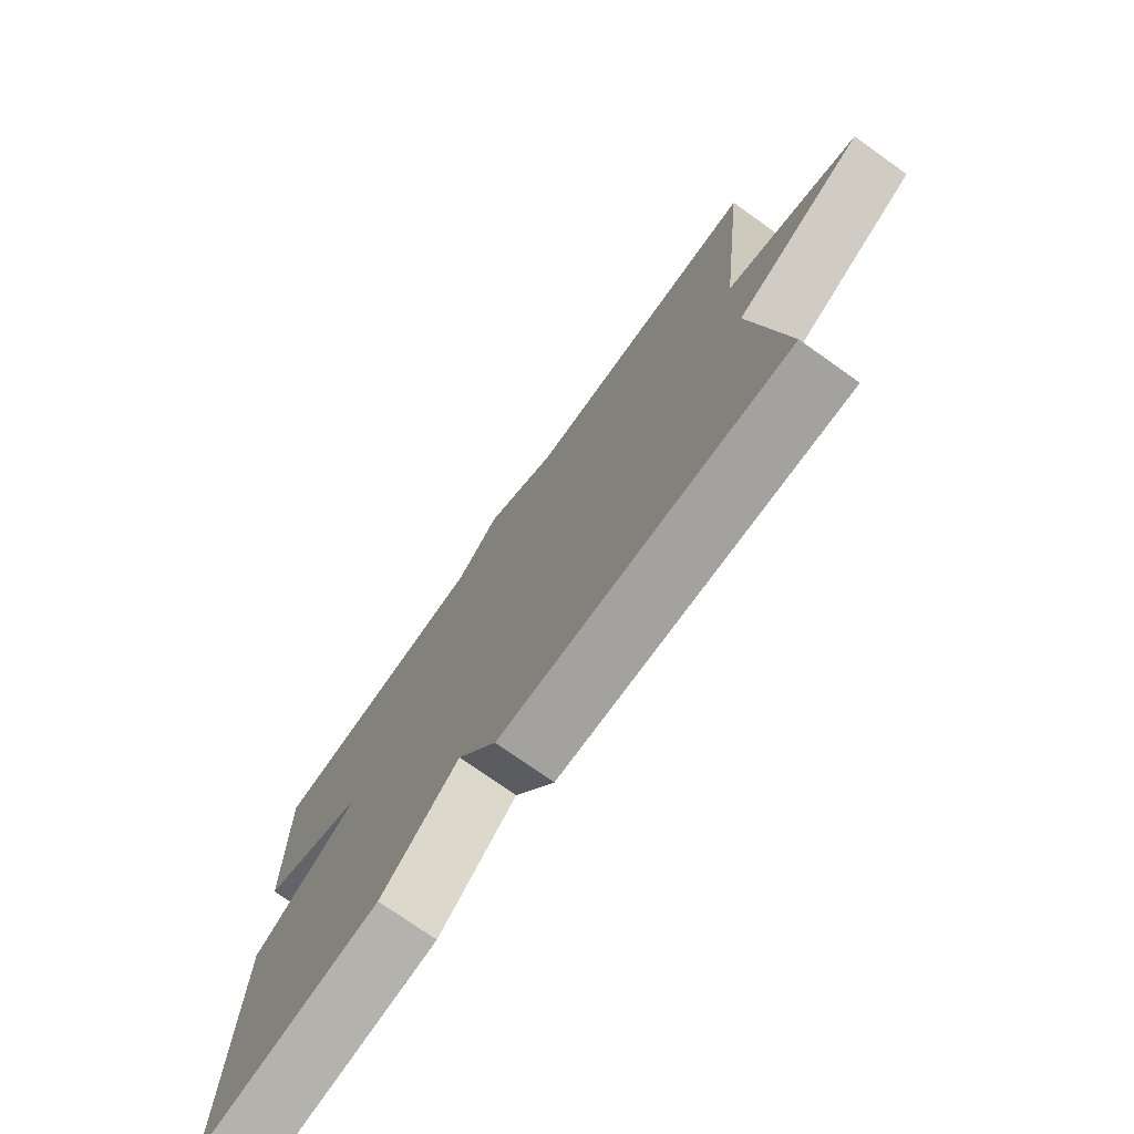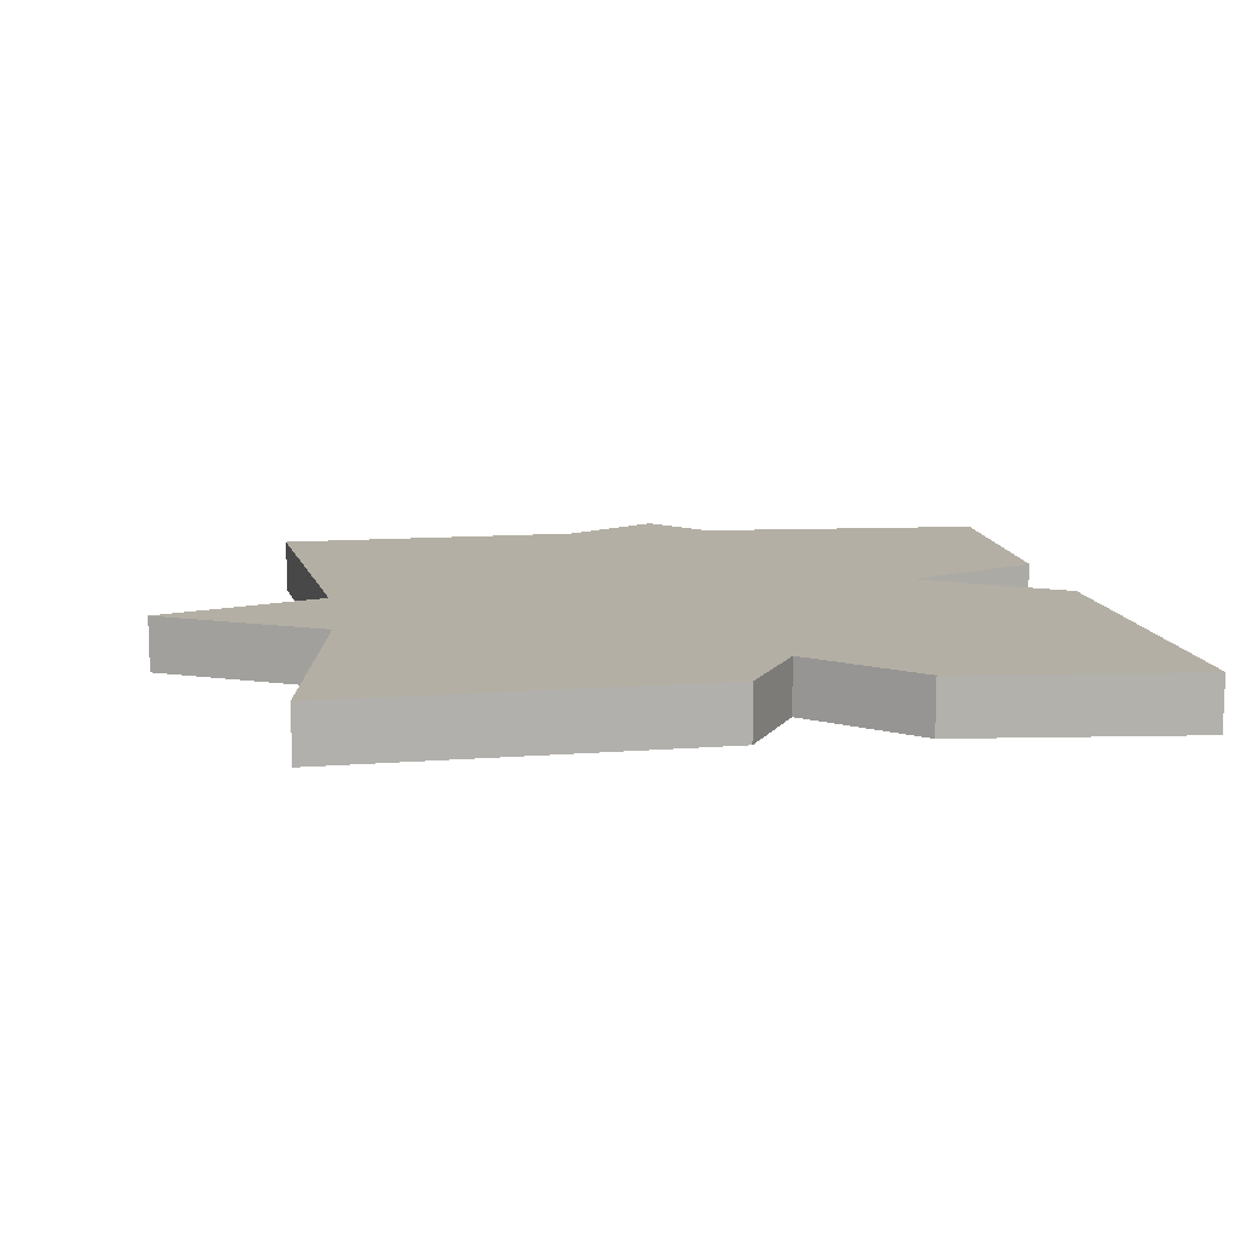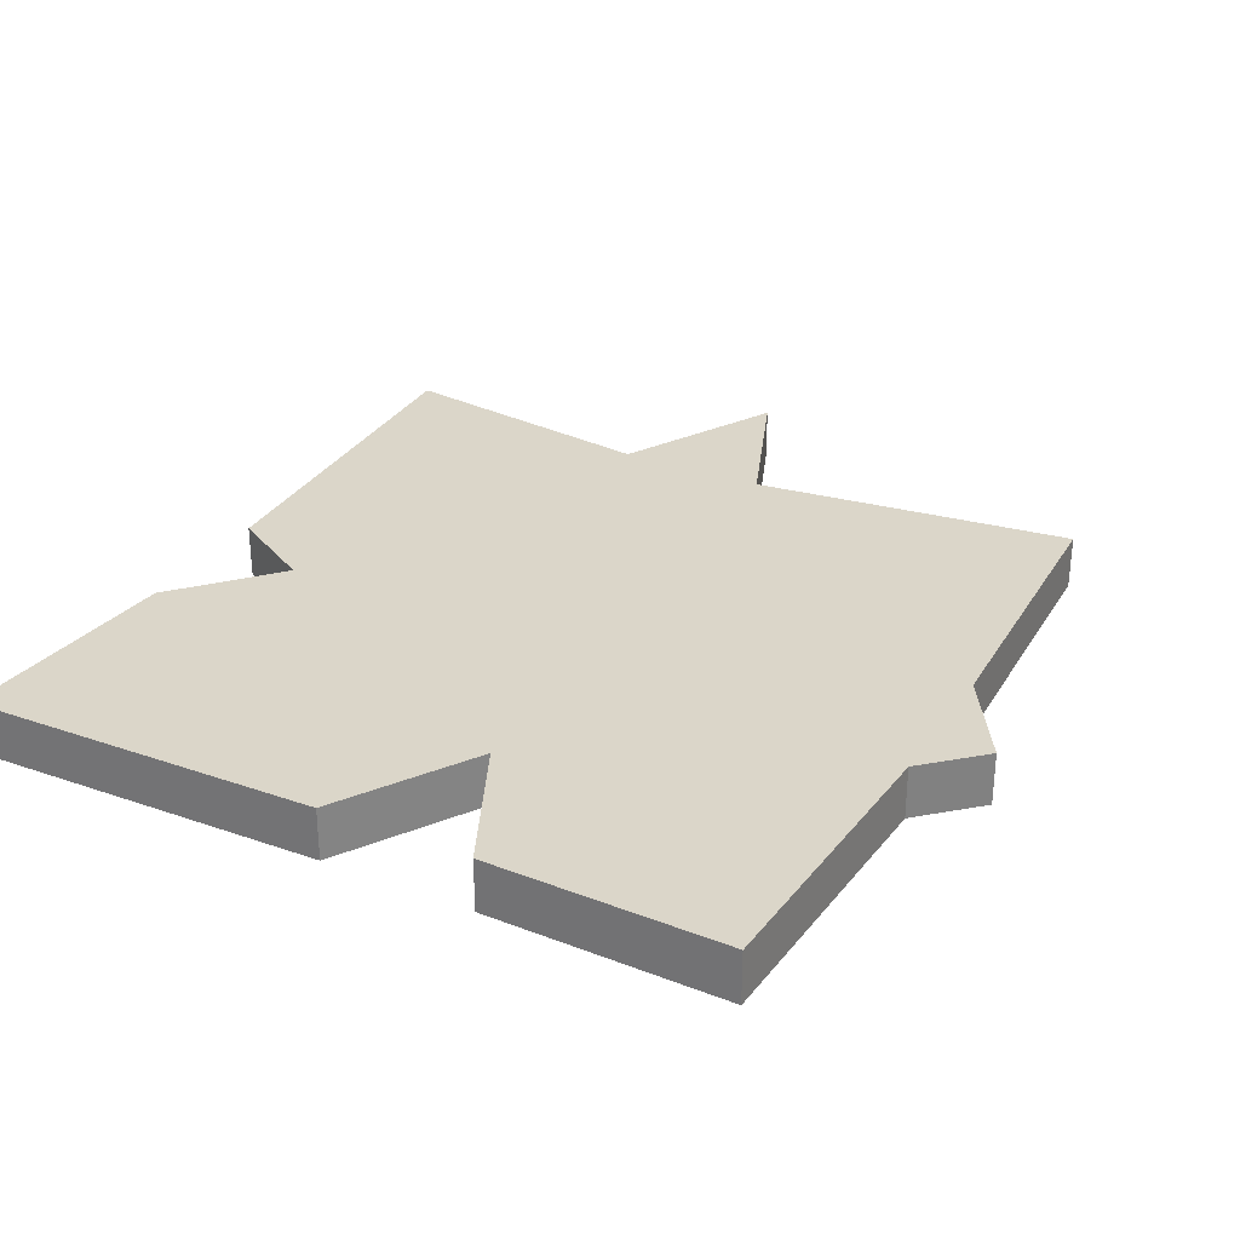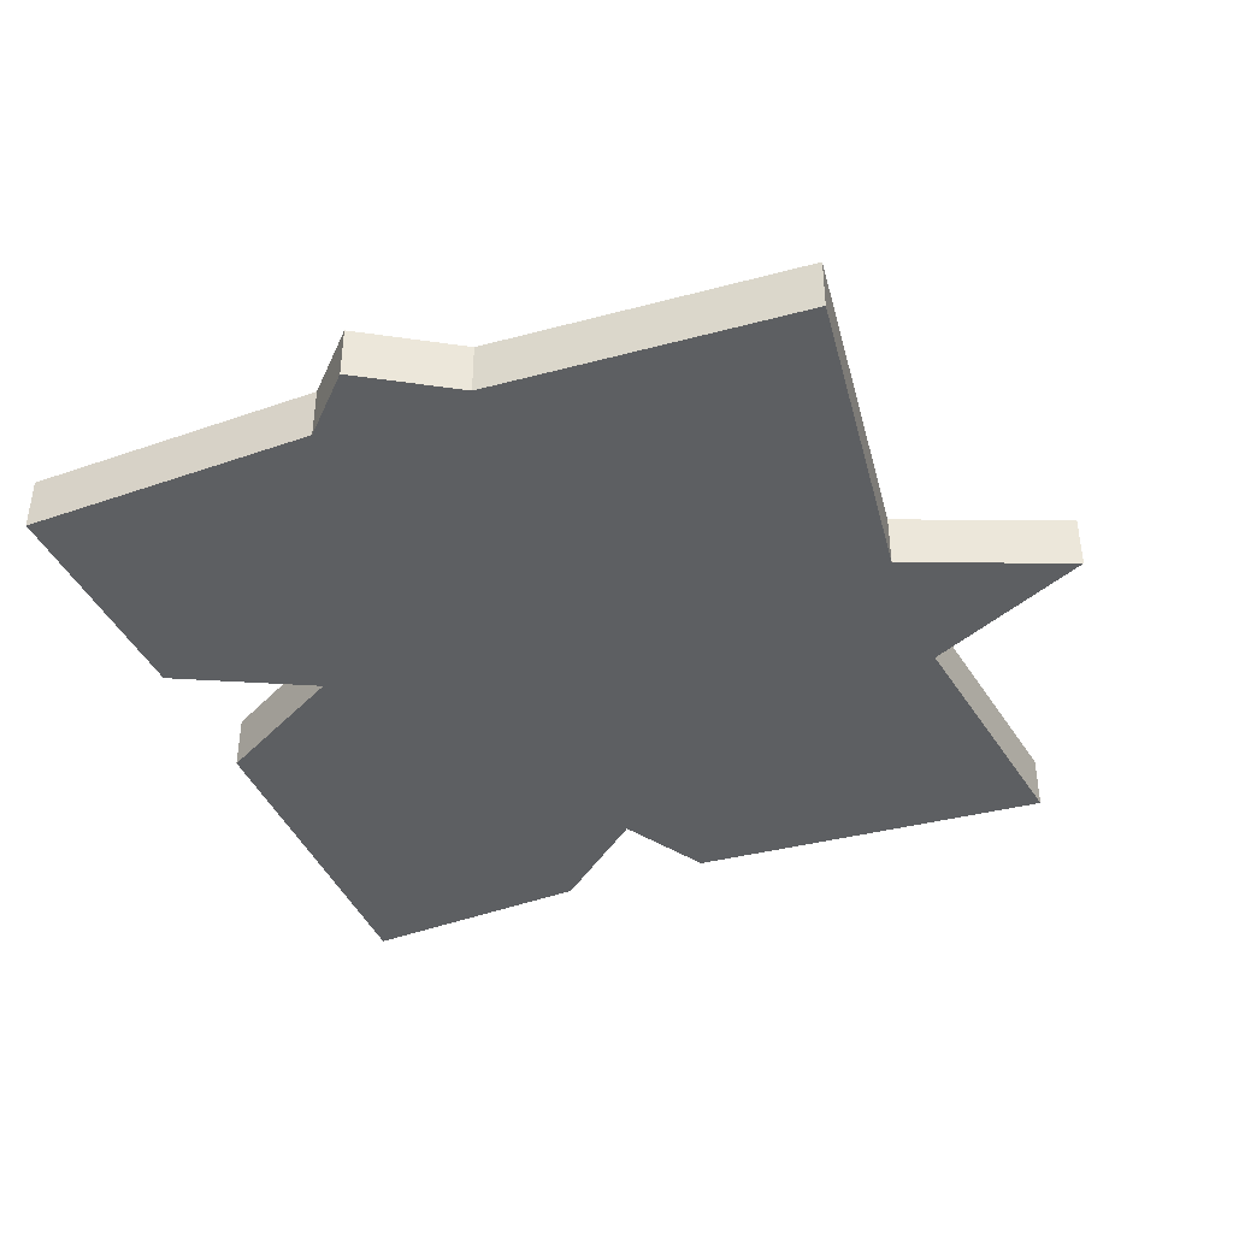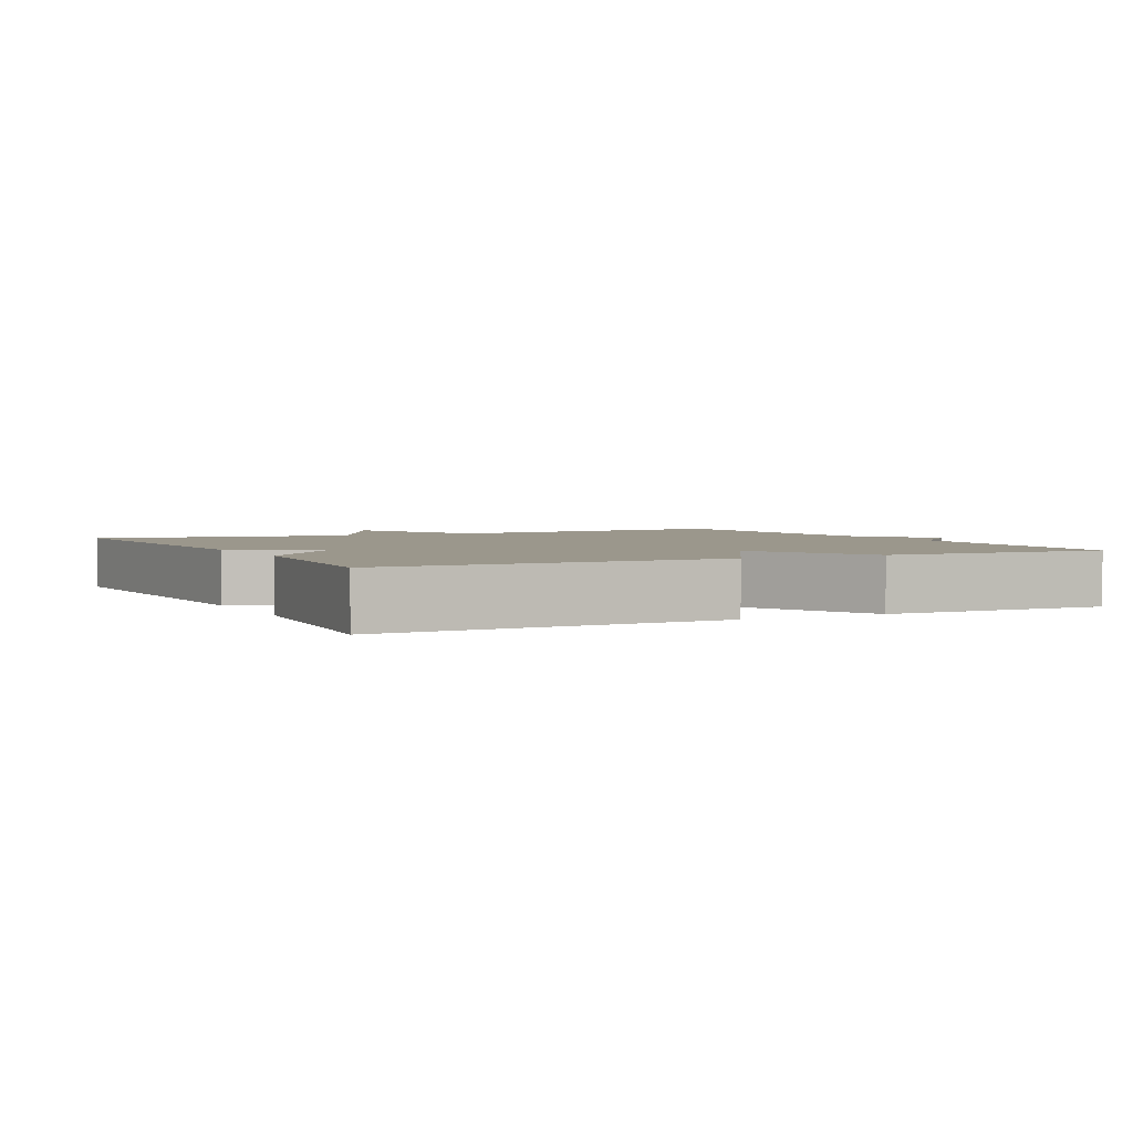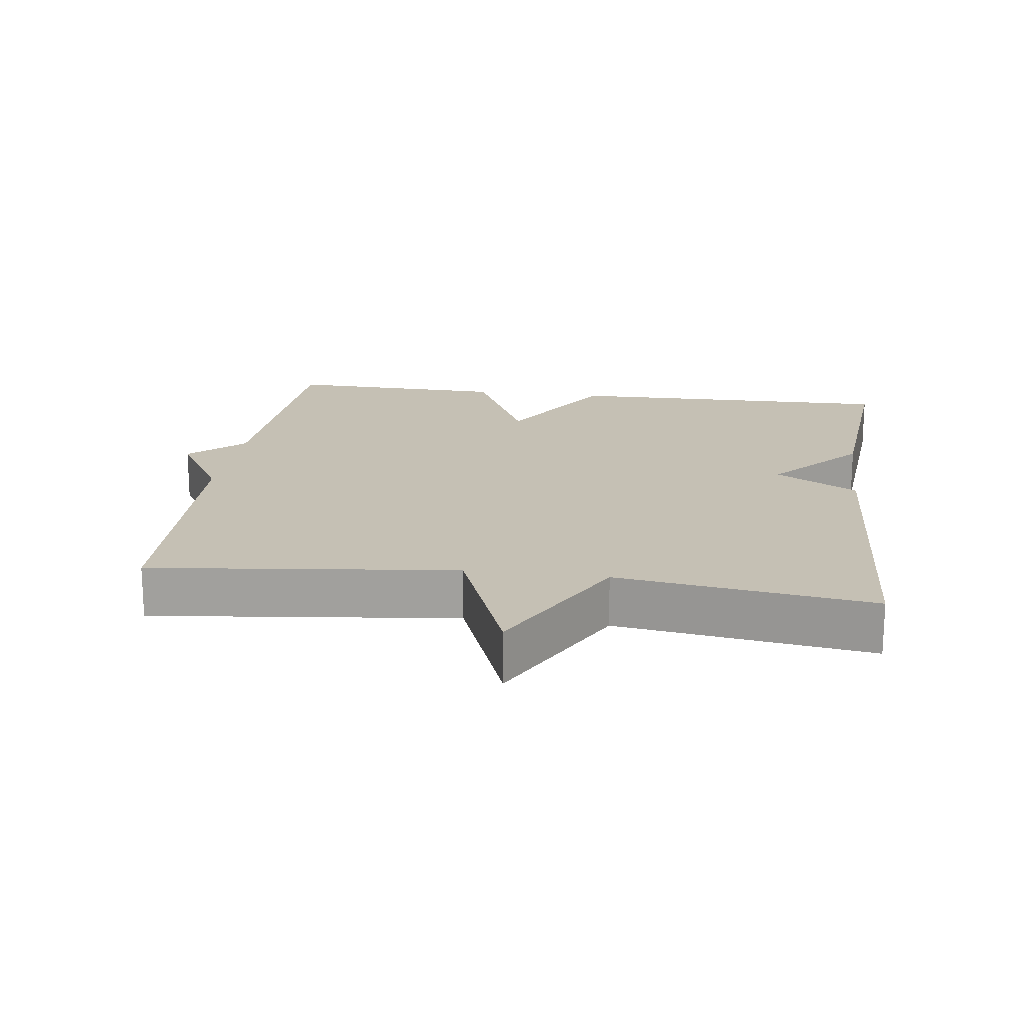
<metadata>
{"format":"obj","ext":"obj","renderer":"f3d","projection":"perspective","resolution":1024,"background":"white","views":[{"elev":-75.2,"azim":54.7,"up":"+Z"},{"elev":11.3,"azim":172.1,"up":"+Y"},{"elev":29.7,"azim":-61.8,"up":"+Y"},{"elev":-39.5,"azim":21.0,"up":"+Y"},{"elev":2.7,"azim":-116.8,"up":"+Y"},{"elev":18.2,"azim":97.9,"up":"+Y"}]}
</metadata>
<code>
v 0.5 0.07 0.5
v 0.449 0.07 0.064
v 0.667 0.07 -0.022
v 0.449 0.07 -0.136
v 0.5 0.07 -0.5
v 0.013 0.07 -0.473
v -0.055 0.07 -0.354
v -0.187 0.07 -0.473
v -0.5 0.07 -0.5
v -0.492 0.07 -0.02
v -0.307 0.07 0.091
v -0.492 0.07 0.18
v -0.5 0.07 0.5
v -0.11 0.07 0.518
v -0.037 0.07 0.595
v 0.09 0.07 0.518
v 0.5 0 0.5
v 0.449 0 0.064
v 0.667 0 -0.022
v 0.449 0 -0.136
v 0.5 0 -0.5
v 0.013 0 -0.473
v -0.055 0 -0.354
v -0.187 0 -0.473
v -0.5 0 -0.5
v -0.492 0 -0.02
v -0.307 0 0.091
v -0.492 0 0.18
v -0.5 0 0.5
v -0.11 0 0.518
v -0.037 0 0.595
v 0.09 0 0.518
f 14 15 16
f 16 1 2
f 14 16 2
f 13 14 2
f 12 13 2
f 11 12 2
f 9 10 11
f 8 9 11
f 7 8 11
f 6 7 11
f 5 6 11
f 4 5 11
f 2 3 4 11
f 32 31 30
f 18 17 32
f 18 32 30
f 18 30 29
f 18 29 28
f 18 28 27
f 27 26 25
f 27 25 24
f 27 24 23
f 27 23 22
f 27 22 21
f 27 21 20
f 27 20 19 18
f 1 17 18 2
f 2 18 19 3
f 3 19 20 4
f 4 20 21 5
f 5 21 22 6
f 6 22 23 7
f 7 23 24 8
f 8 24 25 9
f 9 25 26 10
f 10 26 27 11
f 11 27 28 12
f 12 28 29 13
f 13 29 30 14
f 14 30 31 15
f 15 31 32 16
f 16 32 17 1

</code>
